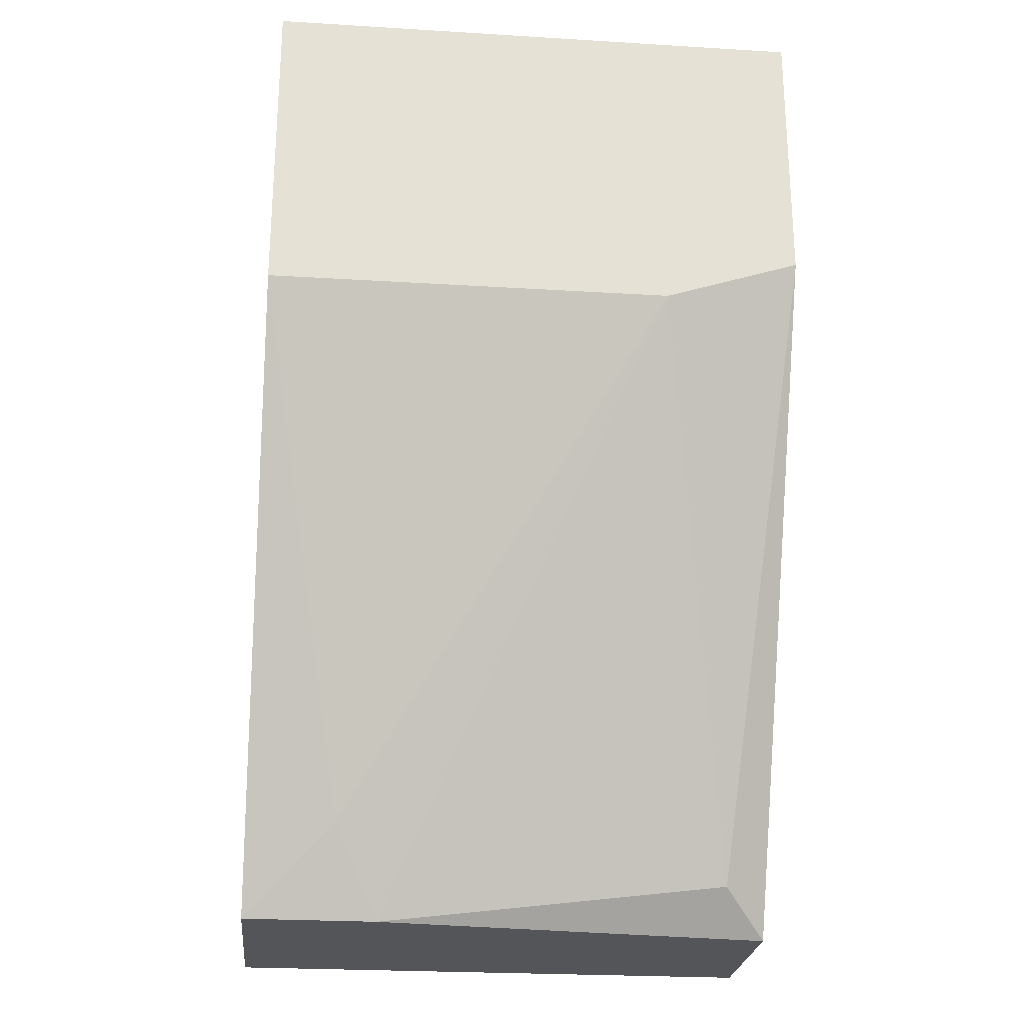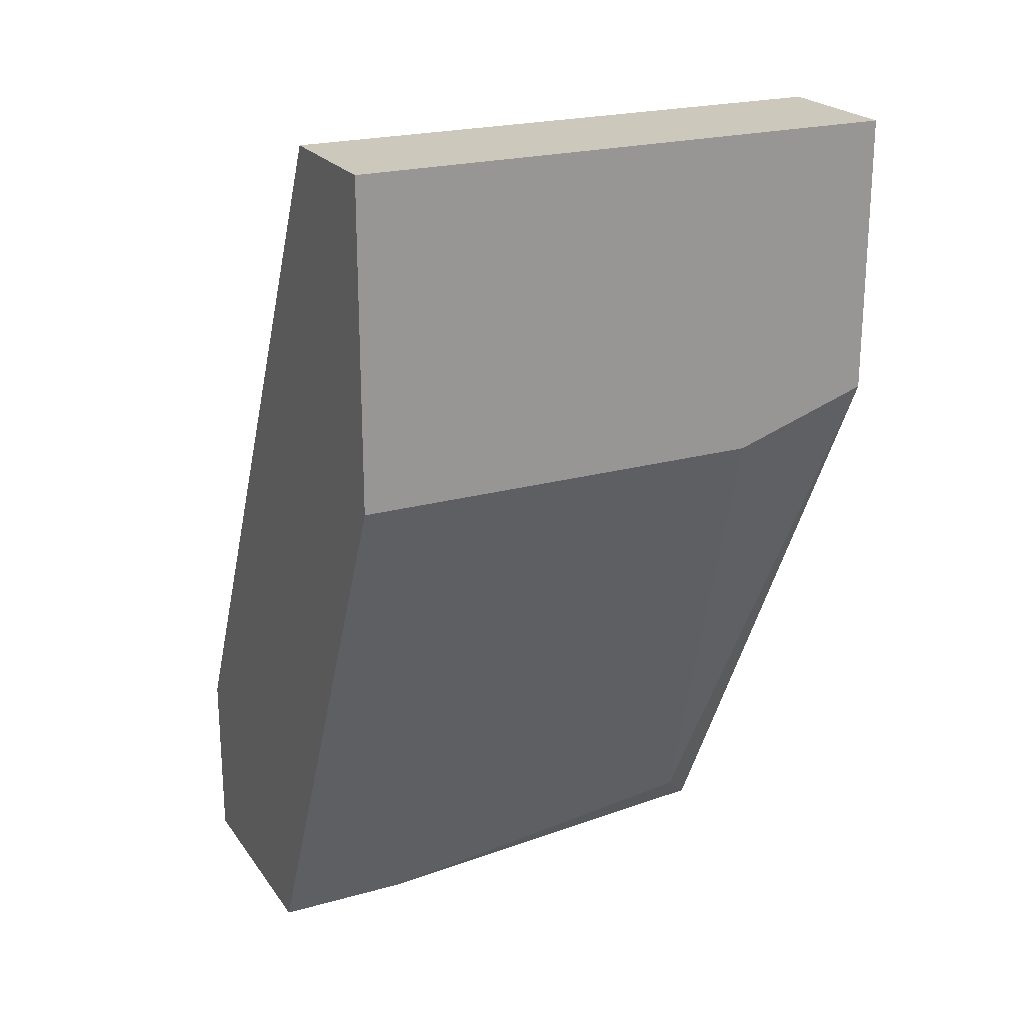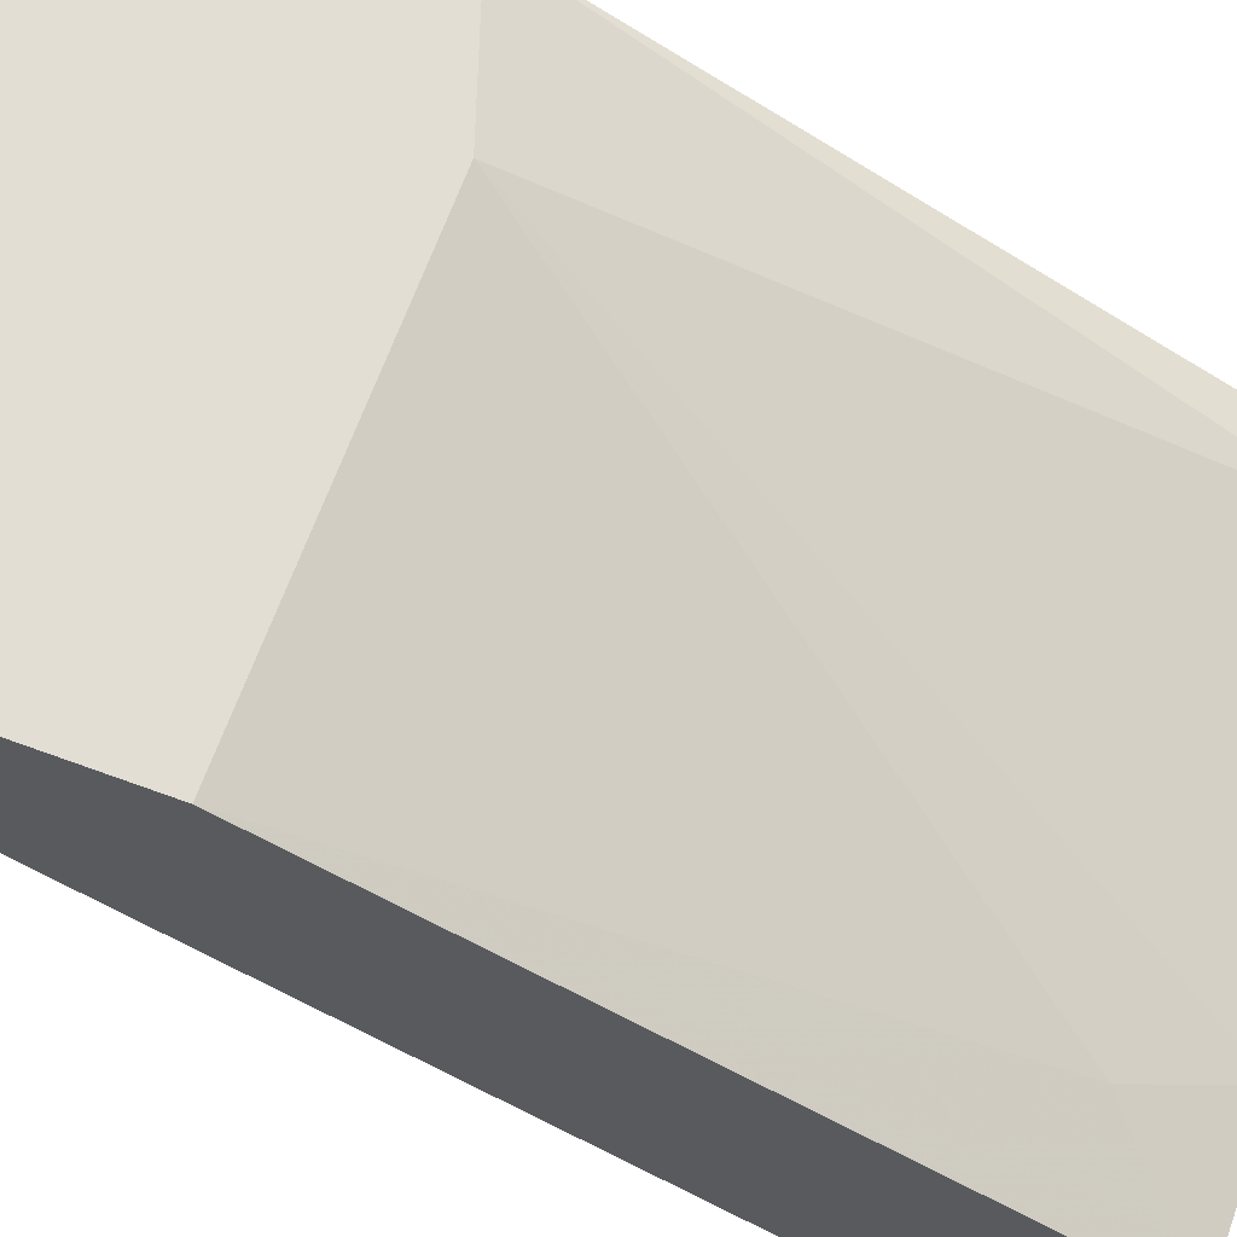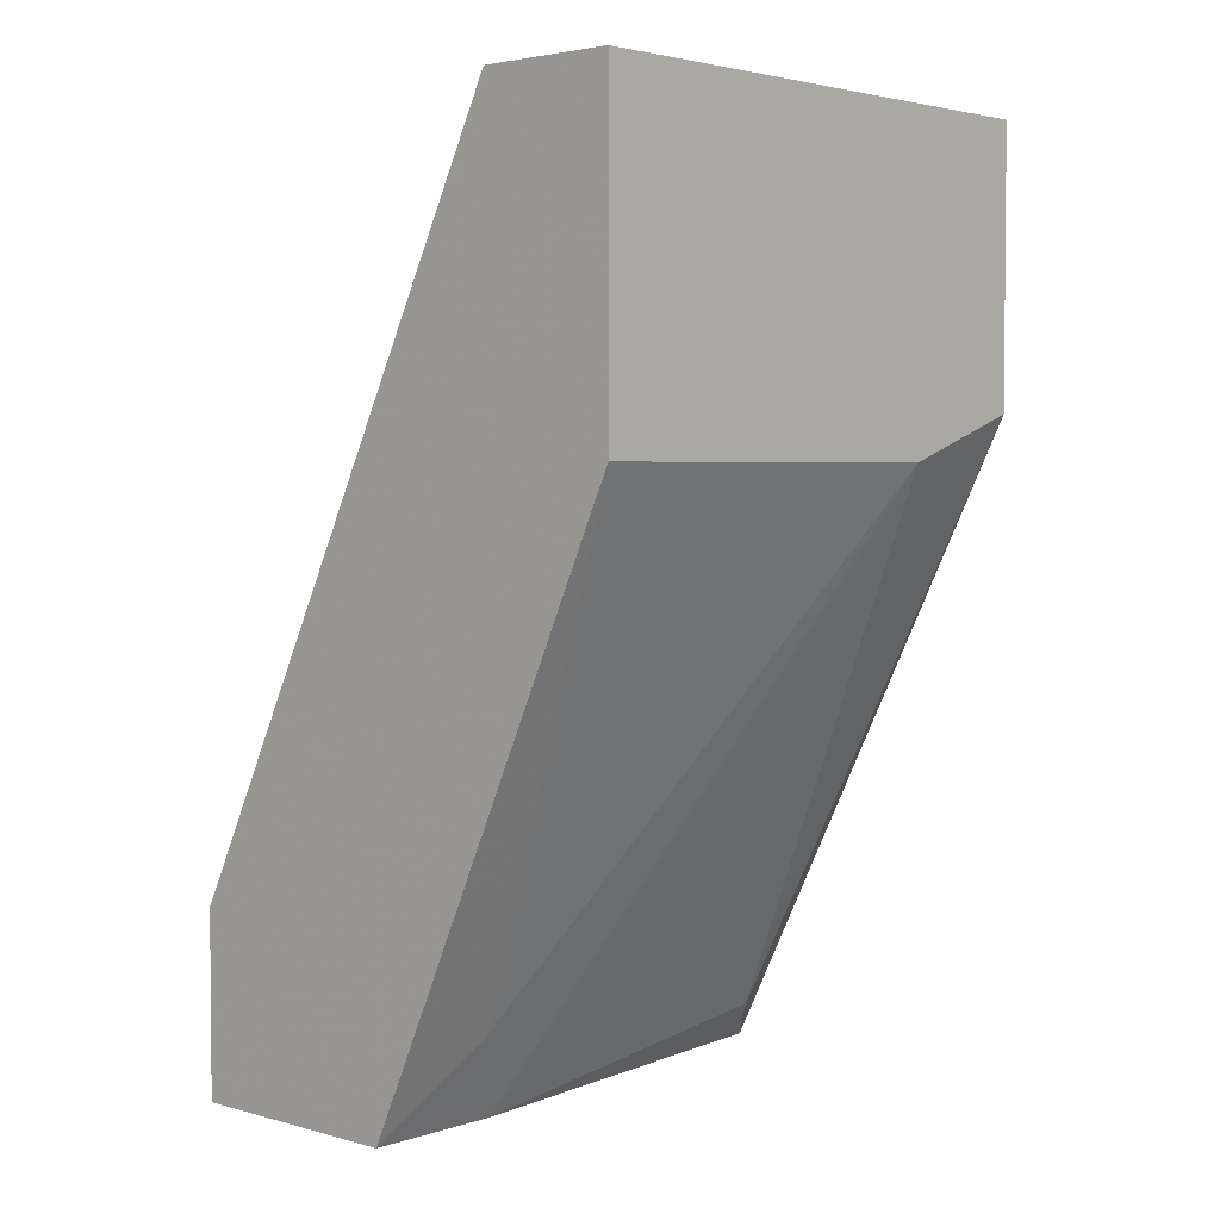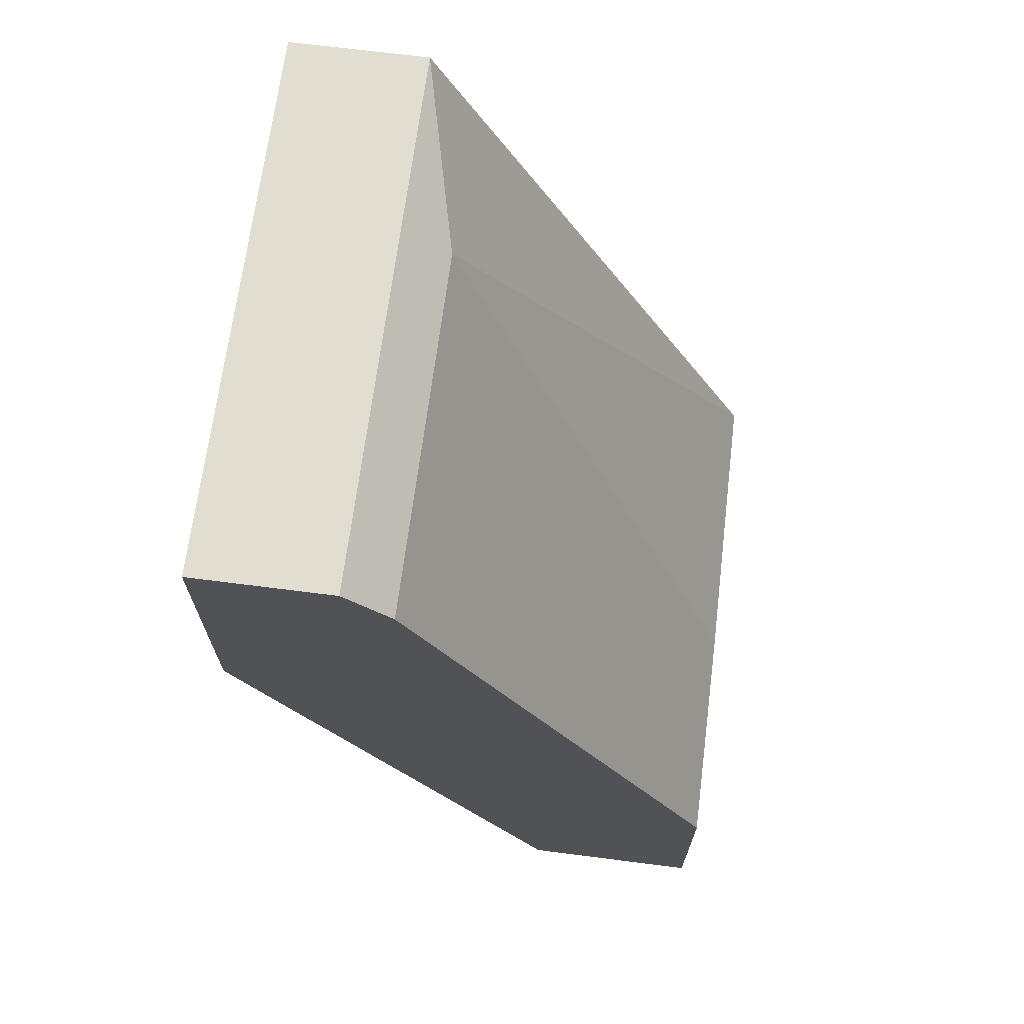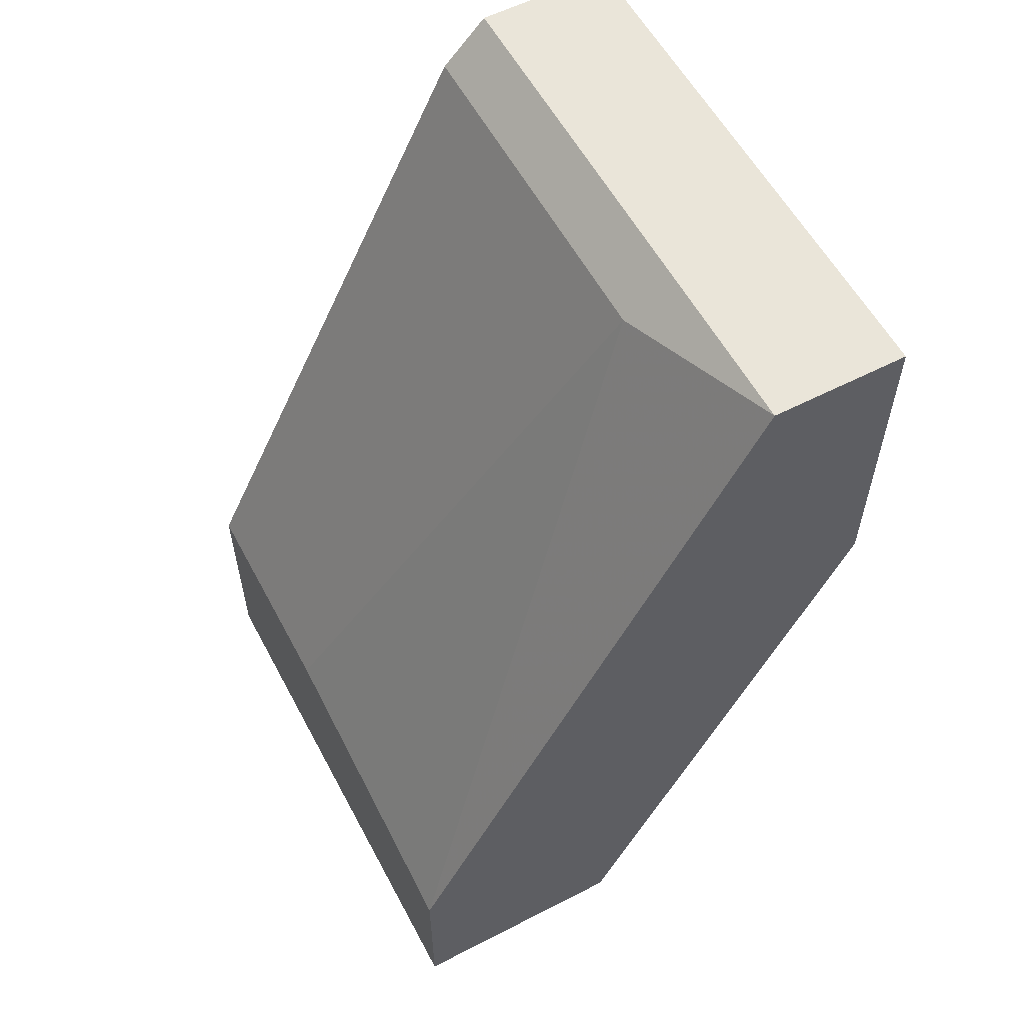
<metadata>
{"format":"obj","ext":"obj","renderer":"f3d","projection":"perspective","resolution":1024,"background":"white","views":[{"elev":-24.8,"azim":174.3,"up":"+Z"},{"elev":22.1,"azim":154.1,"up":"+Z"},{"elev":67.3,"azim":110.1,"up":"+Y"},{"elev":3.3,"azim":132.7,"up":"+Z"},{"elev":68.5,"azim":-82.7,"up":"+Z"},{"elev":57.8,"azim":62.0,"up":"+Z"}]}
</metadata>
<code>
v 0.003648 0.02044 -0.000768
v 0.009001 0.01616 0.00566
v 0.01114 0.01508 -0.01255
v 0.01007 0.01402 -0.01469
v 0.005792 0.00866 -0.009336
v 0.01329 0.01402 -0.01469
v 0.01329 0.02044 -0.000768
v 0.01329 0.02044 0.006731
v 0.01329 0.00866 -0.0104
v 0.01329 0.00866 -0.01469
v 0.01329 0.01723 0.006731
v 0.001507 0.01402 -0.01362
v 0.000435 0.01294 -0.01469
v 0.000435 0.02044 0.006731
v 0.000435 0.02044 0.000304
v 0.000435 0.00866 -0.009336
v 0.000435 0.00866 -0.01469
v 0.000435 0.01723 0.006731
v 0.000435 0.01616 0.00566
f 1 7 3
f 14 17 19
f 17 14 15
f 14 8 15
f 8 9 7
f 15 8 7
f 8 14 11
f 9 8 11
f 4 17 13
f 17 15 13
f 17 9 16
f 19 17 16
f 17 4 10
f 9 17 10
f 7 9 10
f 7 10 6
f 10 4 6
f 9 11 2
f 11 19 2
f 19 16 2
f 15 7 1
f 4 13 12
f 13 15 12
f 1 4 12
f 15 1 12
f 14 19 18
f 11 14 18
f 19 11 18
f 16 9 5
f 9 2 5
f 2 16 5
f 7 6 3
f 6 4 3
f 4 1 3

</code>
